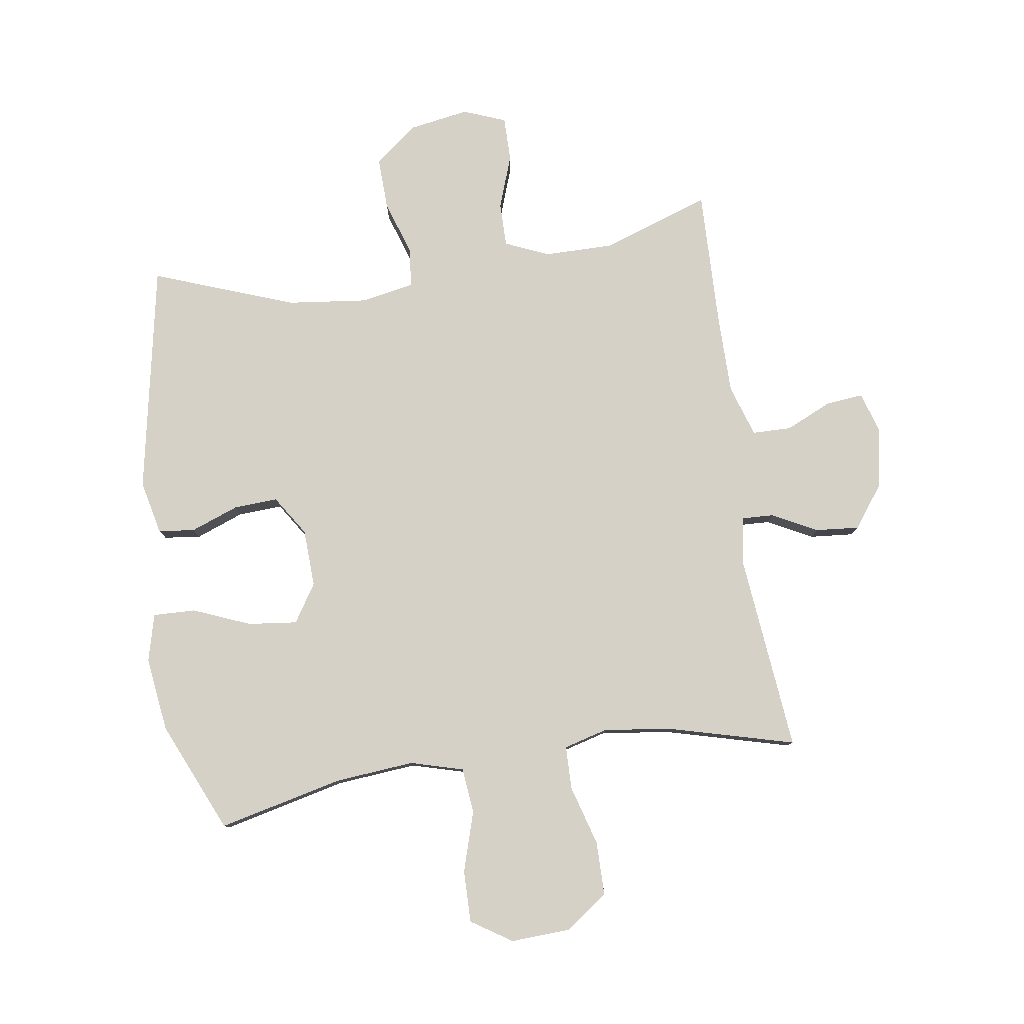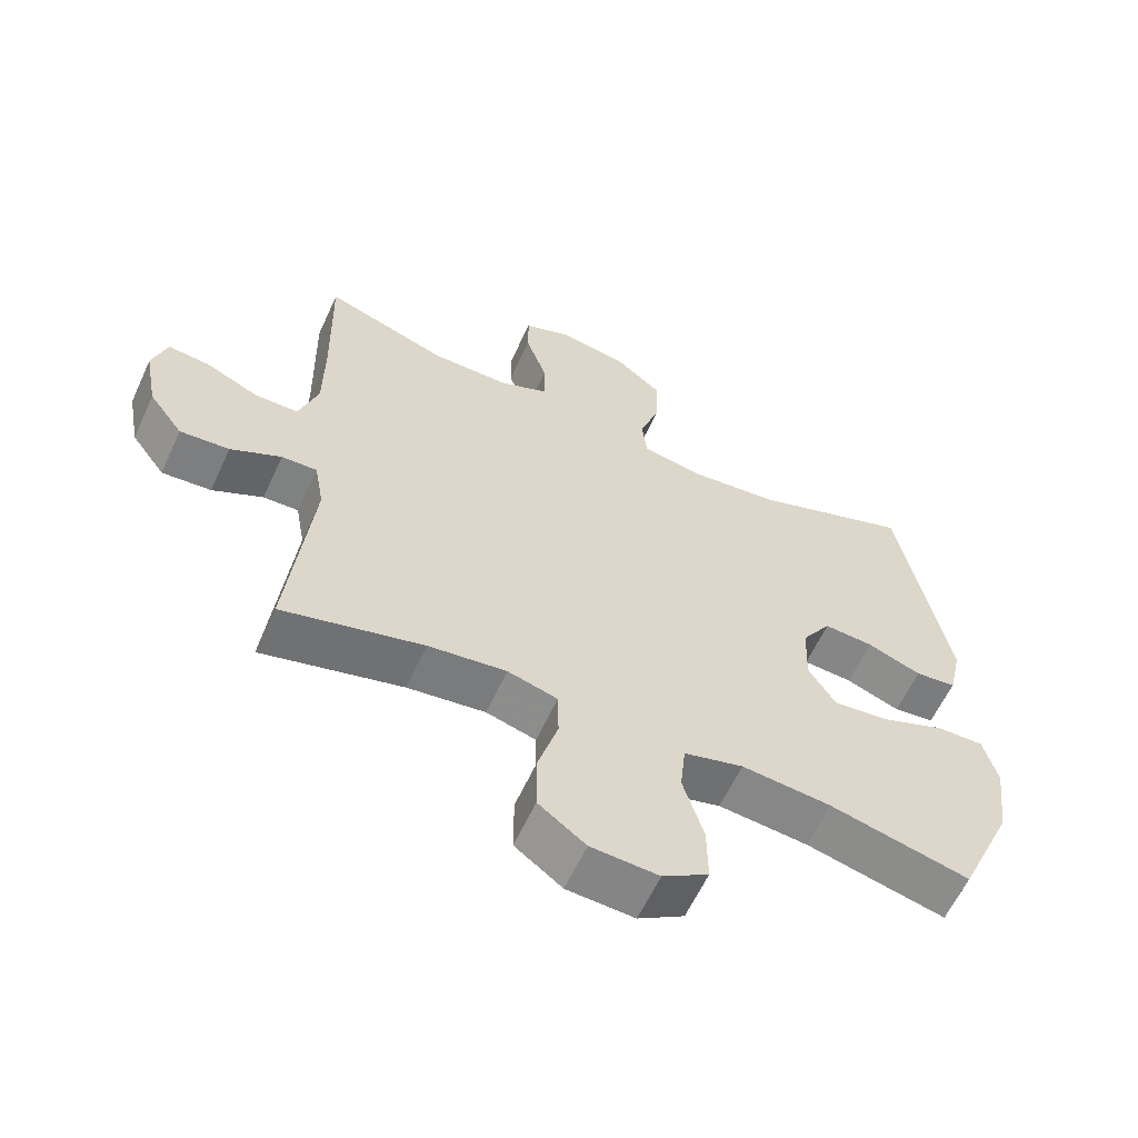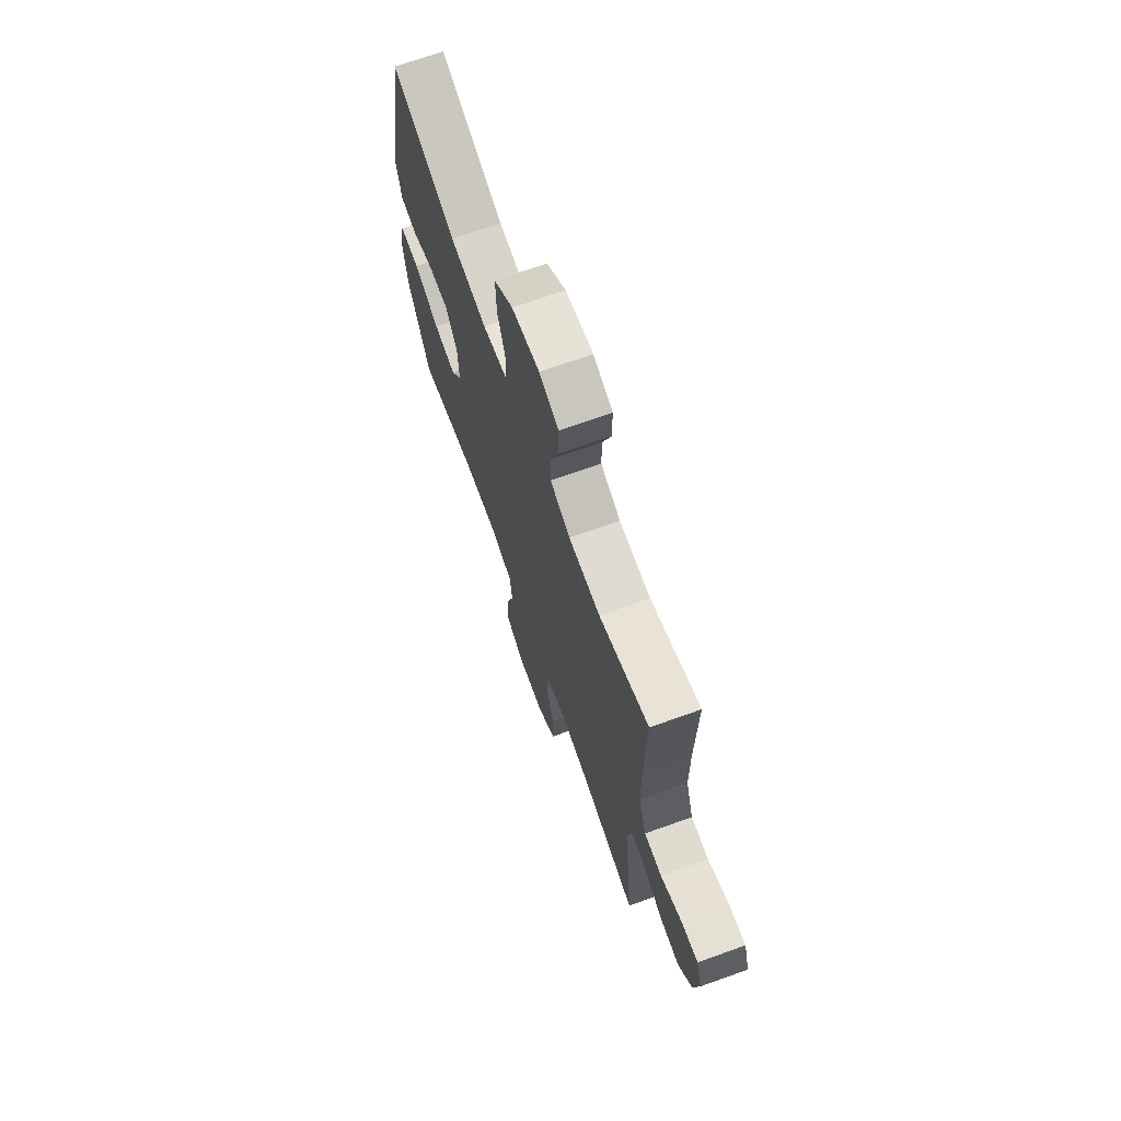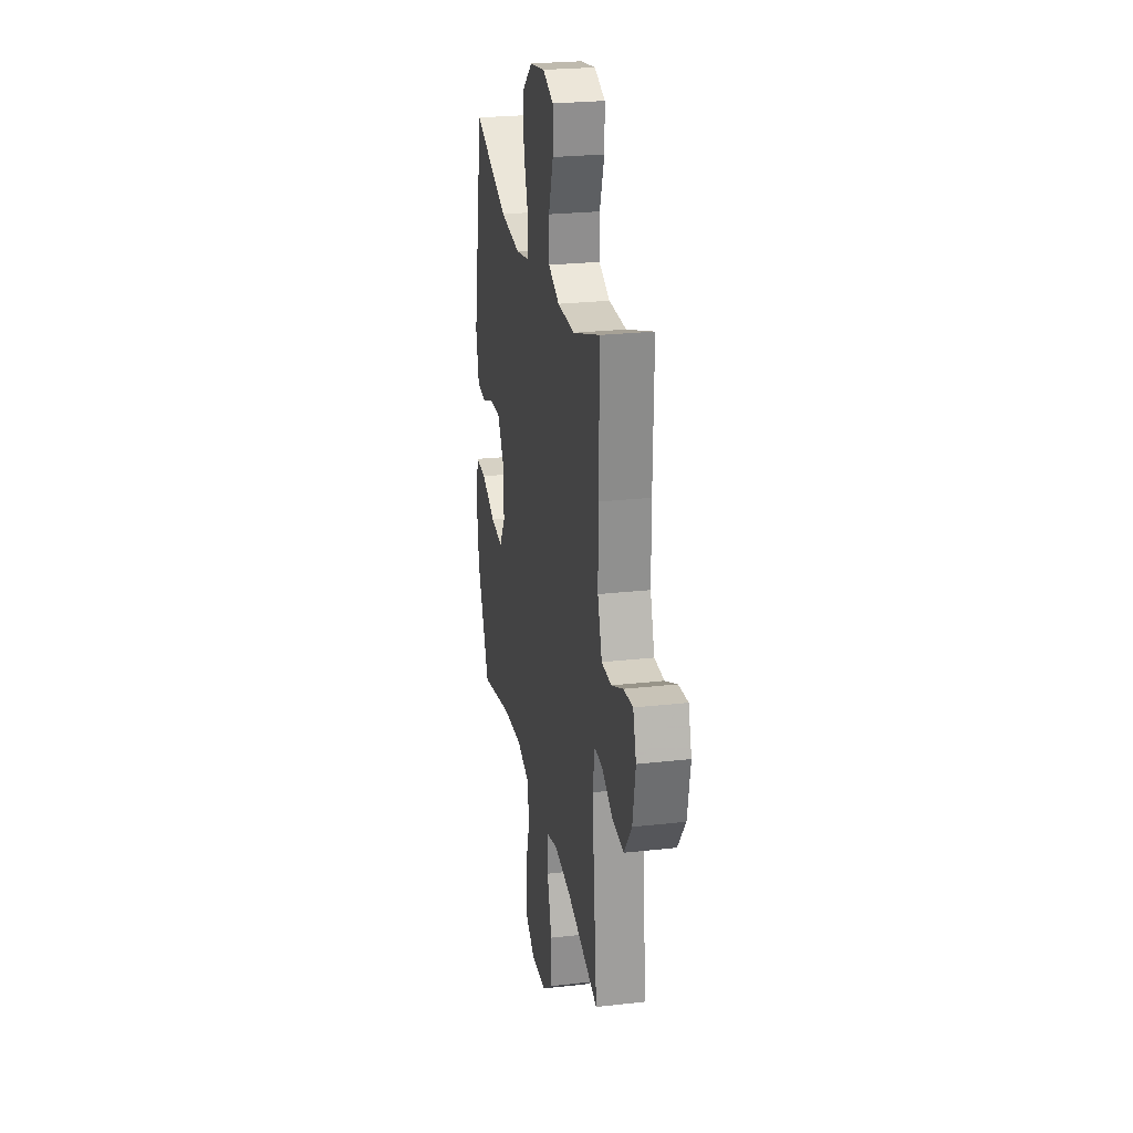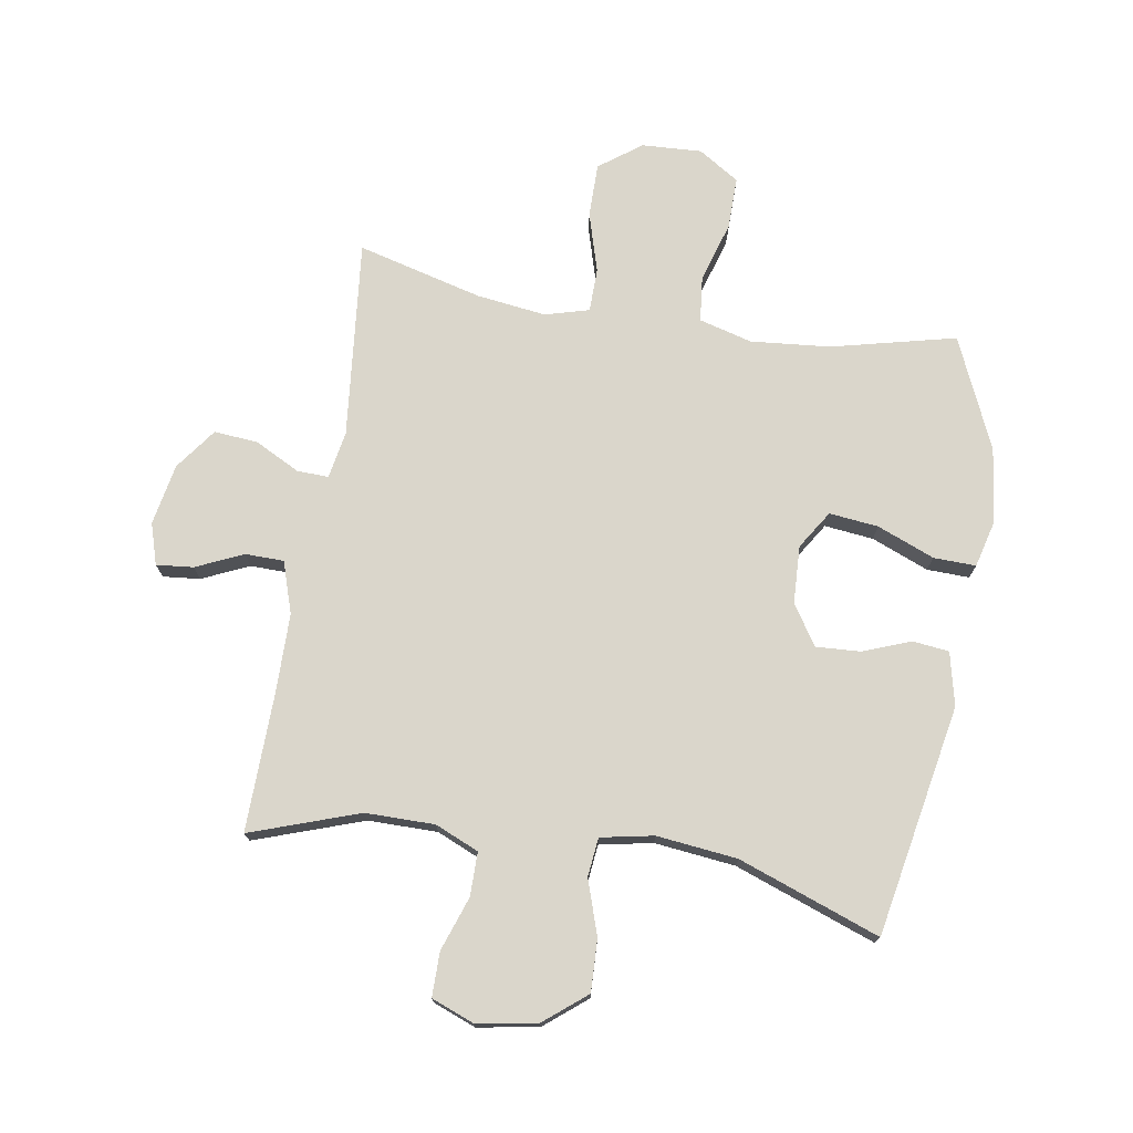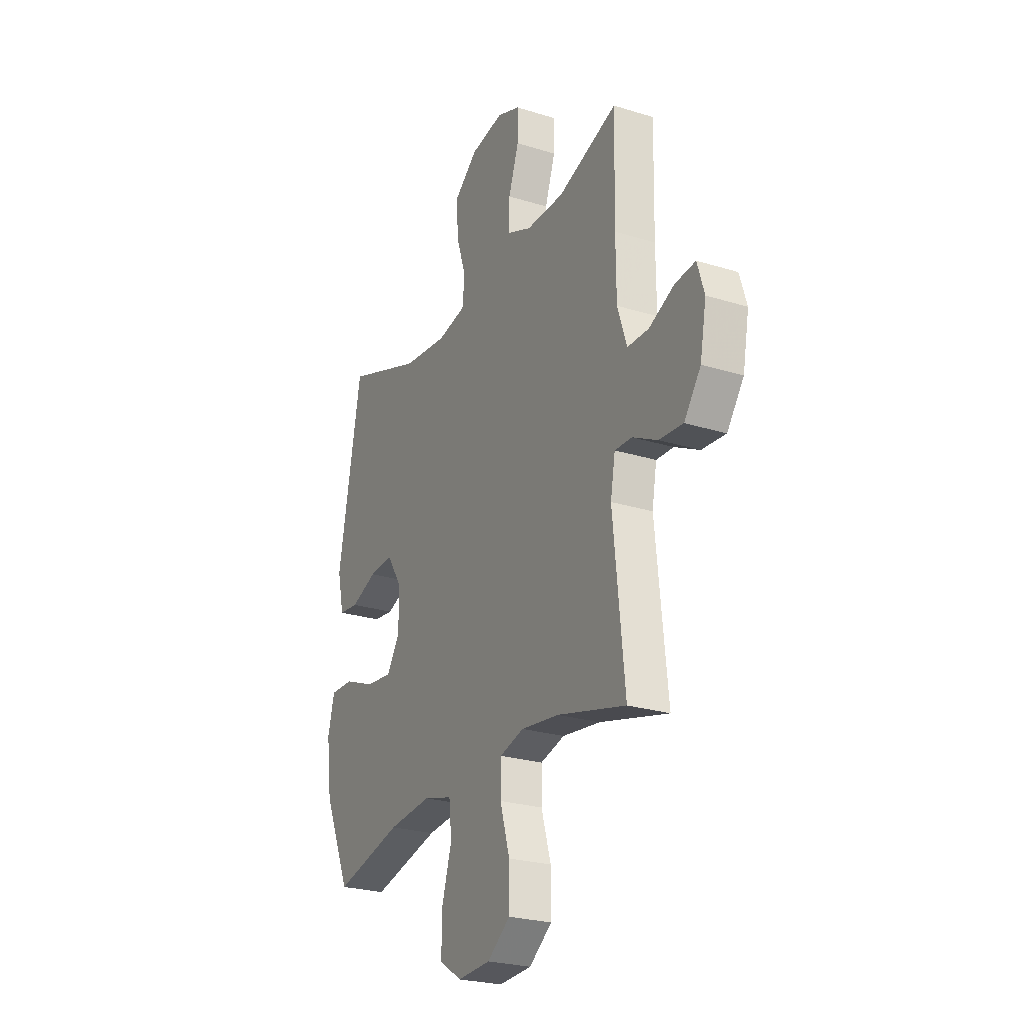
<metadata>
{"format":"obj","ext":"obj","renderer":"f3d","projection":"perspective","resolution":1024,"background":"white","views":[{"elev":79.7,"azim":171.7,"up":"+Y"},{"elev":-61.0,"azim":-24.7,"up":"+Z"},{"elev":69.8,"azim":-109.7,"up":"+Z"},{"elev":25.3,"azim":-100.3,"up":"+Z"},{"elev":74.1,"azim":9.3,"up":"+Y"},{"elev":-25.1,"azim":-116.7,"up":"+Z"}]}
</metadata>
<code>
v 0.5 0.07 0.5
v 0.571 0.07 0.12
v 0.551 0.07 0.032
v 0.491 0.07 0.025
v 0.412 0.07 0.055
v 0.339 0.07 0.059
v 0.296 0.07 -0.007
v 0.292 0.07 -0.102
v 0.332 0.07 -0.165
v 0.413 0.07 -0.156
v 0.507 0.07 -0.118
v 0.577 0.07 -0.116
v 0.597 0.07 -0.194
v 0.581 0.07 -0.317
v 0.5 0.07 -0.5
v 0.295 0.07 -0.451
v 0.164 0.07 -0.439
v 0.077 0.07 -0.463
v 0.069 0.07 -0.538
v 0.099 0.07 -0.637
v 0.1 0.07 -0.723
v 0.033 0.07 -0.766
v -0.066 0.07 -0.761
v -0.135 0.07 -0.71
v -0.135 0.07 -0.621
v -0.106 0.07 -0.523
v -0.107 0.07 -0.451
v -0.18 0.07 -0.431
v -0.294 0.07 -0.446
v -0.5 0.07 -0.5
v -0.466 0.07 -0.173
v -0.48 0.07 -0.095
v -0.532 0.07 -0.097
v -0.606 0.07 -0.135
v -0.678 0.07 -0.141
v -0.728 0.07 -0.073
v -0.747 0.07 0.028
v -0.726 0.07 0.096
v -0.665 0.07 0.09
v -0.588 0.07 0.055
v -0.524 0.07 0.056
v -0.496 0.07 0.141
v -0.495 0.07 0.272
v -0.5 0.07 0.5
v -0.321 0.07 0.438
v -0.207 0.07 0.438
v -0.135 0.07 0.469
v -0.135 0.07 0.541
v -0.166 0.07 0.63
v -0.166 0.07 0.703
v -0.096 0.07 0.73
v 0.004 0.07 0.713
v 0.073 0.07 0.657
v 0.07 0.07 0.571
v 0.04 0.07 0.481
v 0.047 0.07 0.417
v 0.134 0.07 0.4
v 0.267 0.07 0.415
v 0.5 0 0.5
v 0.571 0 0.12
v 0.551 0 0.032
v 0.491 0 0.025
v 0.412 0 0.055
v 0.339 0 0.059
v 0.296 0 -0.007
v 0.292 0 -0.102
v 0.332 0 -0.165
v 0.413 0 -0.156
v 0.507 0 -0.118
v 0.577 0 -0.116
v 0.597 0 -0.194
v 0.581 0 -0.317
v 0.5 0 -0.5
v 0.295 0 -0.451
v 0.164 0 -0.439
v 0.077 0 -0.463
v 0.069 0 -0.538
v 0.099 0 -0.637
v 0.1 0 -0.723
v 0.033 0 -0.766
v -0.066 0 -0.761
v -0.135 0 -0.71
v -0.135 0 -0.621
v -0.106 0 -0.523
v -0.107 0 -0.451
v -0.18 0 -0.431
v -0.294 0 -0.446
v -0.5 0 -0.5
v -0.466 0 -0.173
v -0.48 0 -0.095
v -0.532 0 -0.097
v -0.606 0 -0.135
v -0.678 0 -0.141
v -0.728 0 -0.073
v -0.747 0 0.028
v -0.726 0 0.096
v -0.665 0 0.09
v -0.588 0 0.055
v -0.524 0 0.056
v -0.496 0 0.141
v -0.495 0 0.272
v -0.5 0 0.5
v -0.321 0 0.438
v -0.207 0 0.438
v -0.135 0 0.469
v -0.135 0 0.541
v -0.166 0 0.63
v -0.166 0 0.703
v -0.096 0 0.73
v 0.004 0 0.713
v 0.073 0 0.657
v 0.07 0 0.571
v 0.04 0 0.481
v 0.047 0 0.417
v 0.134 0 0.4
v 0.267 0 0.415
f 53 54 55
f 52 53 55
f 51 52 55
f 50 51 55
f 49 50 55
f 48 49 55
f 47 48 55 56
f 46 47 56
f 45 46 56 57
f 43 44 45
f 42 43 45 57
f 38 39 40
f 37 38 40
f 36 37 40
f 35 36 40
f 34 35 40
f 33 34 40
f 32 33 40 41
f 29 30 31
f 28 29 31 32
f 42 57 58
f 41 42 58
f 32 41 58
f 28 32 58
f 27 28 58
f 24 25 26
f 23 24 26
f 22 23 26
f 21 22 26
f 20 21 26
f 19 20 26
f 14 15 16
f 13 14 16
f 12 13 16
f 11 12 16
f 10 11 16
f 9 10 16 17
f 8 9 17 18
f 3 4 5
f 2 3 5
f 1 2 5
f 58 1 5
f 58 5 6
f 27 58 6 7
f 18 19 26 27
f 7 8 18 27
f 113 112 111
f 113 111 110
f 113 110 109
f 113 109 108
f 113 108 107
f 113 107 106
f 114 113 106 105
f 114 105 104
f 115 114 104 103
f 103 102 101
f 115 103 101 100
f 98 97 96
f 98 96 95
f 98 95 94
f 98 94 93
f 98 93 92
f 98 92 91
f 99 98 91 90
f 89 88 87
f 90 89 87 86
f 116 115 100
f 116 100 99
f 116 99 90
f 116 90 86
f 116 86 85
f 84 83 82
f 84 82 81
f 84 81 80
f 84 80 79
f 84 79 78
f 84 78 77
f 74 73 72
f 74 72 71
f 74 71 70
f 74 70 69
f 74 69 68
f 75 74 68 67
f 76 75 67 66
f 63 62 61
f 63 61 60
f 63 60 59
f 63 59 116
f 64 63 116
f 65 64 116 85
f 85 84 77 76
f 85 76 66 65
f 1 59 60 2
f 2 60 61 3
f 3 61 62 4
f 4 62 63 5
f 5 63 64 6
f 6 64 65 7
f 7 65 66 8
f 8 66 67 9
f 9 67 68 10
f 10 68 69 11
f 11 69 70 12
f 12 70 71 13
f 13 71 72 14
f 14 72 73 15
f 15 73 74 16
f 16 74 75 17
f 17 75 76 18
f 18 76 77 19
f 19 77 78 20
f 20 78 79 21
f 21 79 80 22
f 22 80 81 23
f 23 81 82 24
f 24 82 83 25
f 25 83 84 26
f 26 84 85 27
f 27 85 86 28
f 28 86 87 29
f 29 87 88 30
f 30 88 89 31
f 31 89 90 32
f 32 90 91 33
f 33 91 92 34
f 34 92 93 35
f 35 93 94 36
f 36 94 95 37
f 37 95 96 38
f 38 96 97 39
f 39 97 98 40
f 40 98 99 41
f 41 99 100 42
f 42 100 101 43
f 43 101 102 44
f 44 102 103 45
f 45 103 104 46
f 46 104 105 47
f 47 105 106 48
f 48 106 107 49
f 49 107 108 50
f 50 108 109 51
f 51 109 110 52
f 52 110 111 53
f 53 111 112 54
f 54 112 113 55
f 55 113 114 56
f 56 114 115 57
f 57 115 116 58
f 58 116 59 1

</code>
